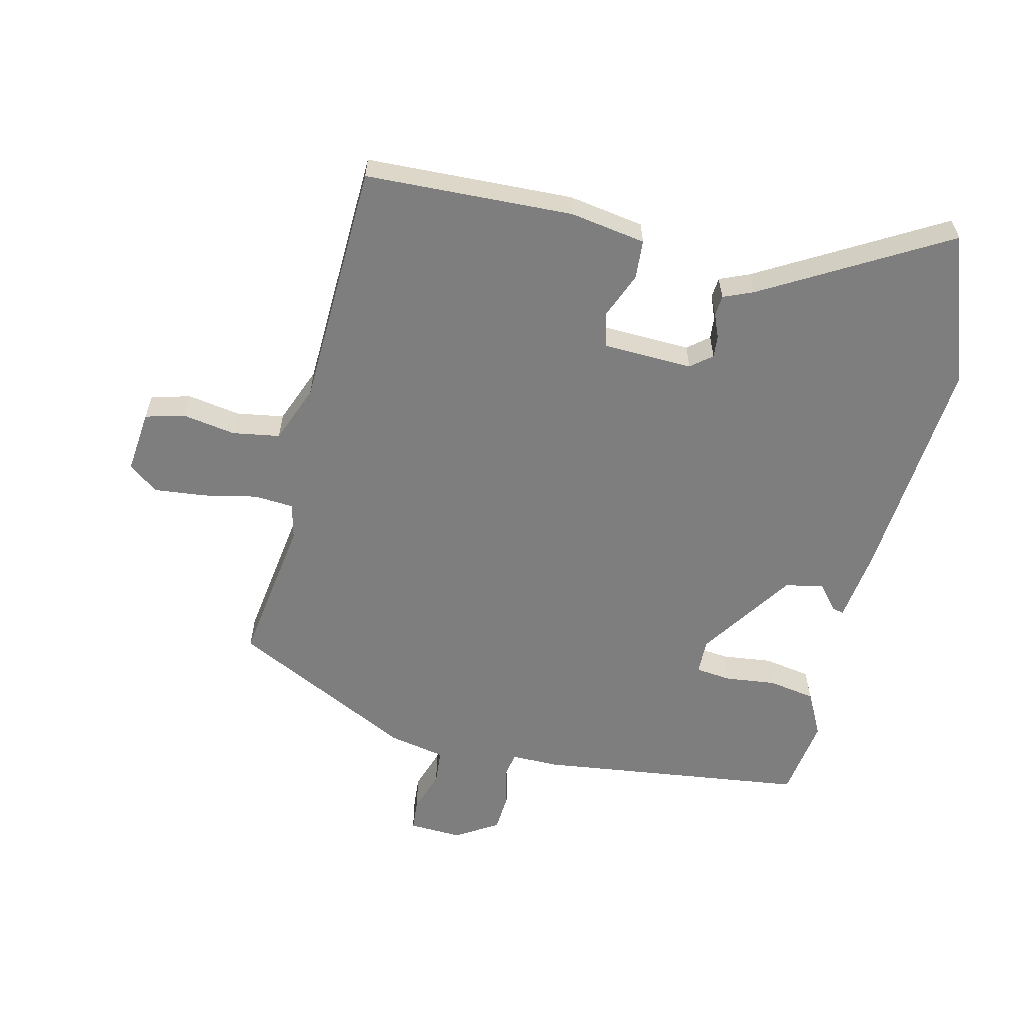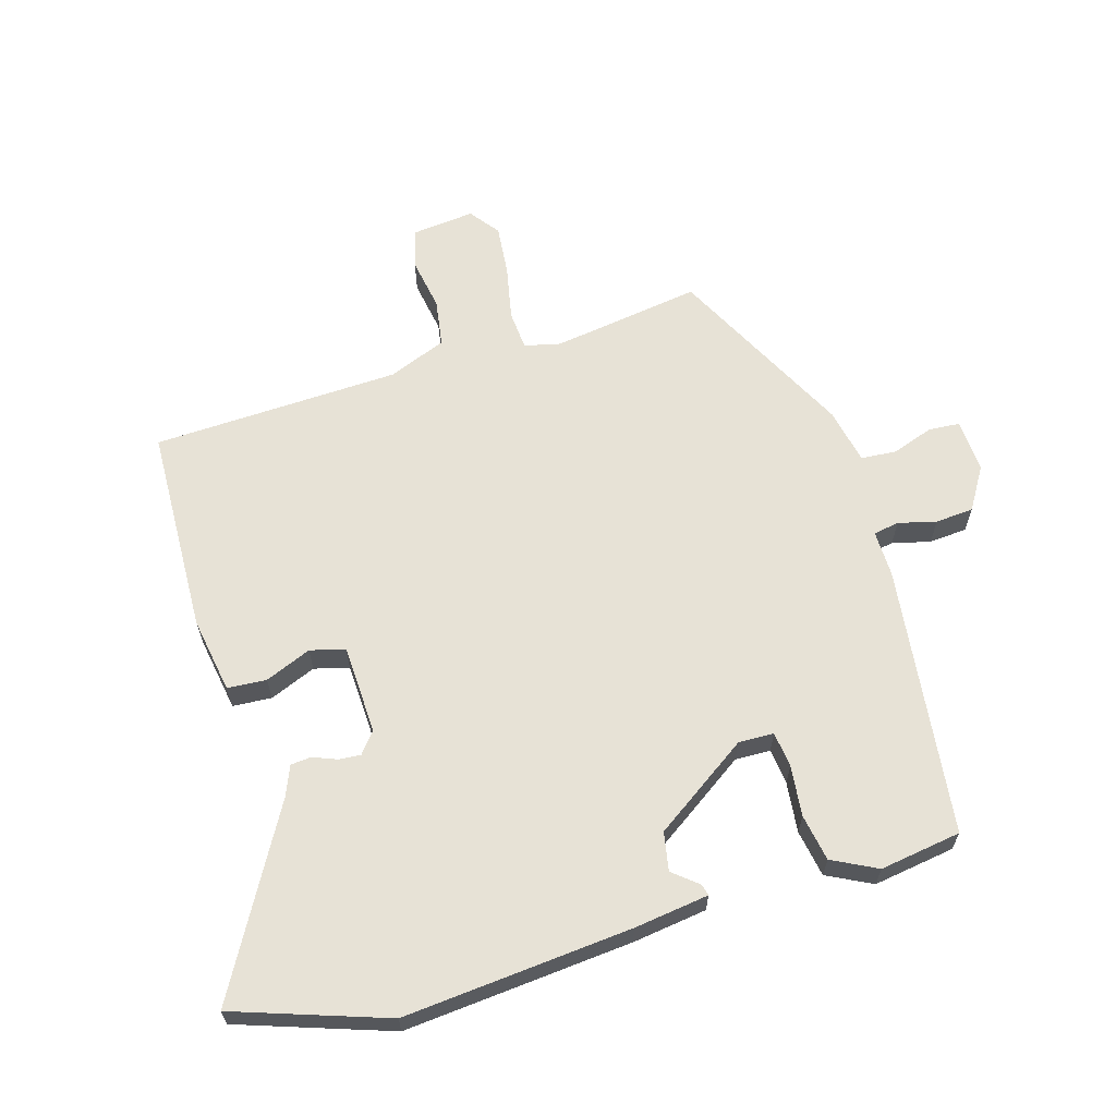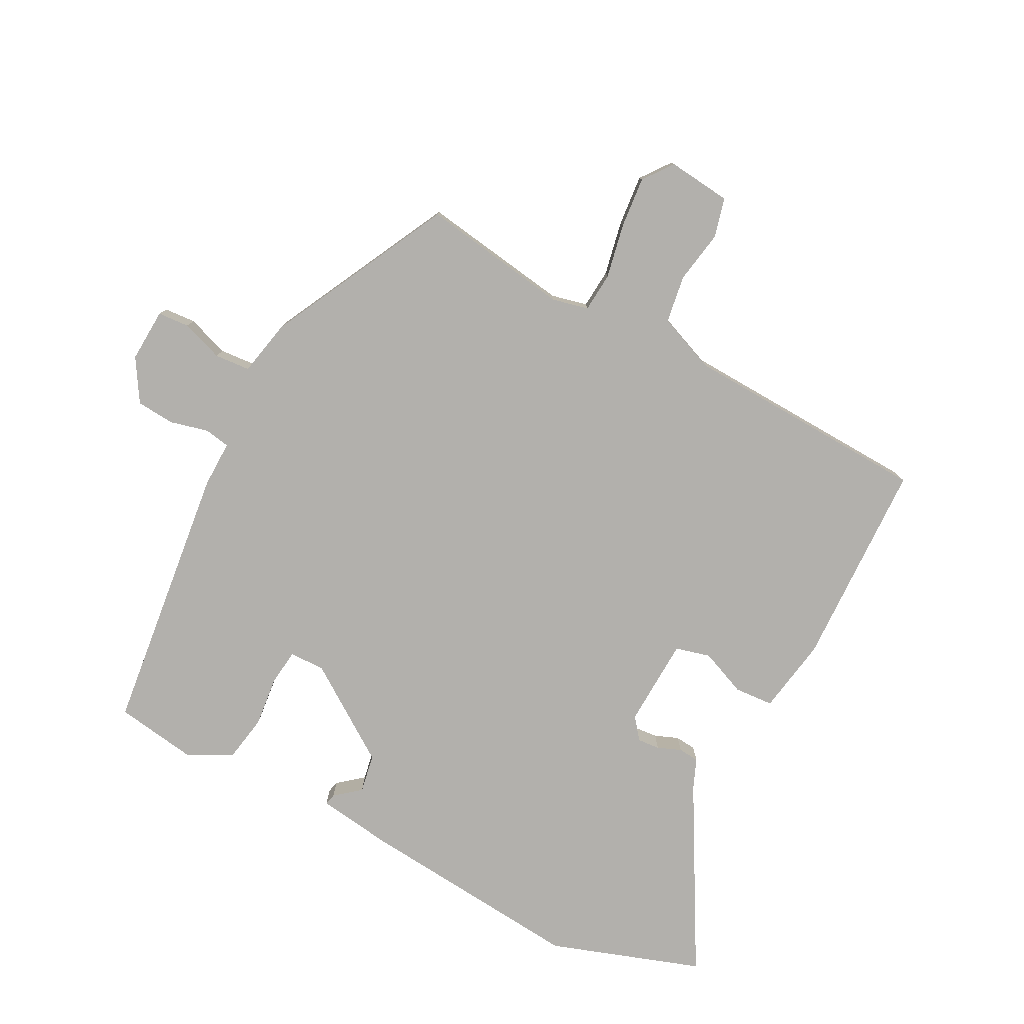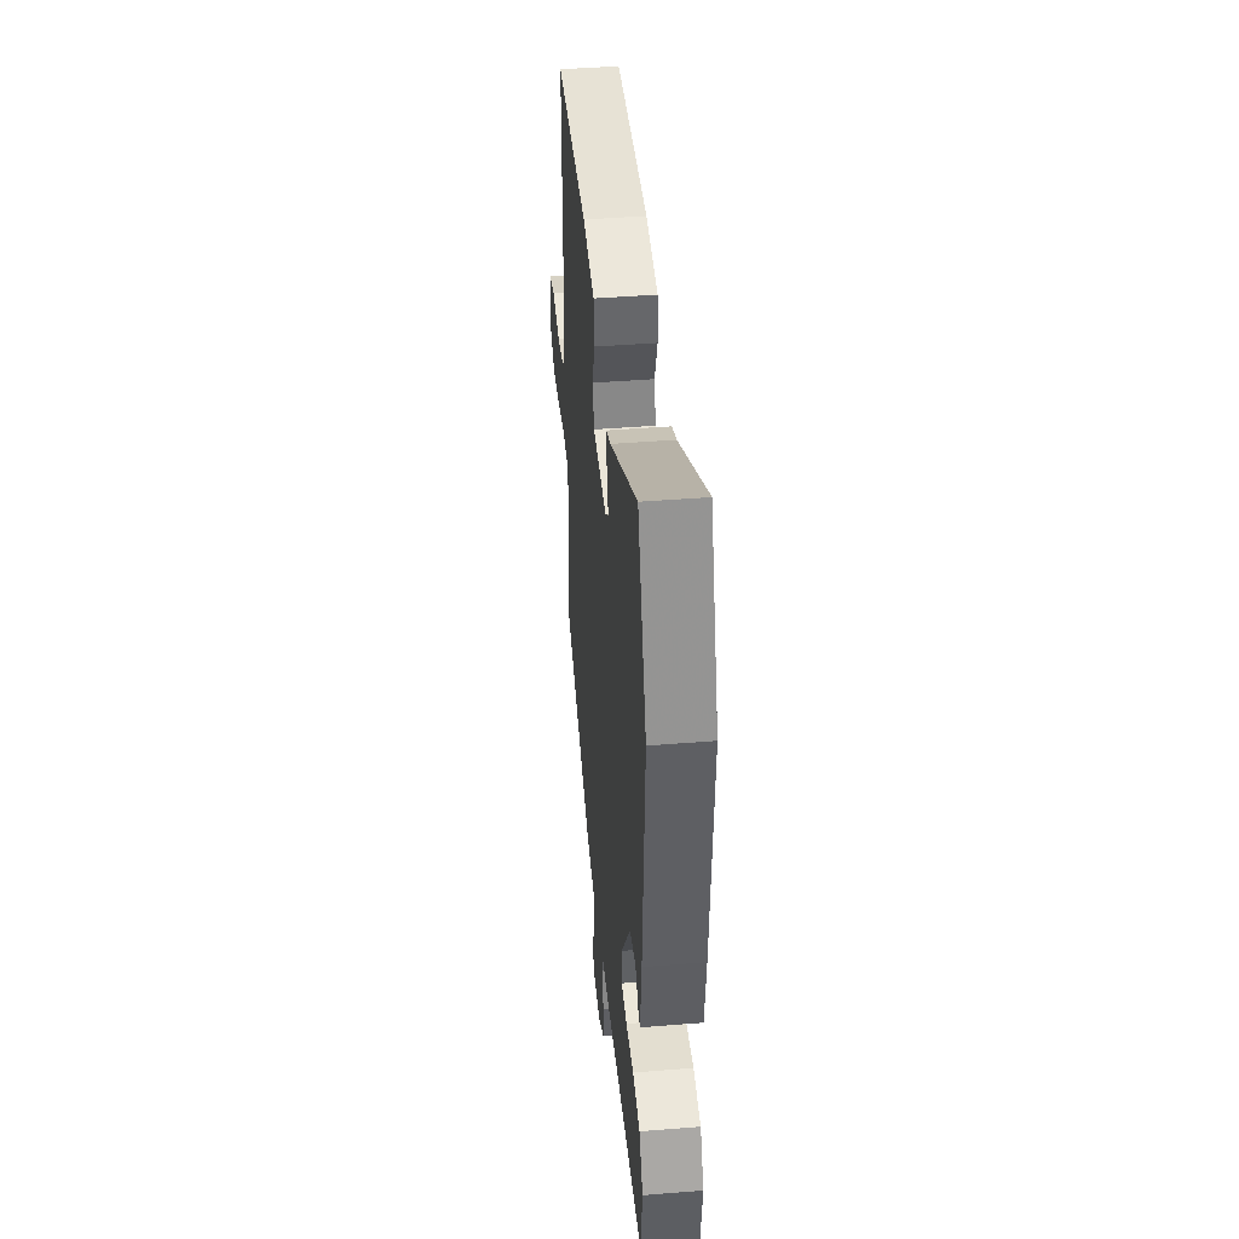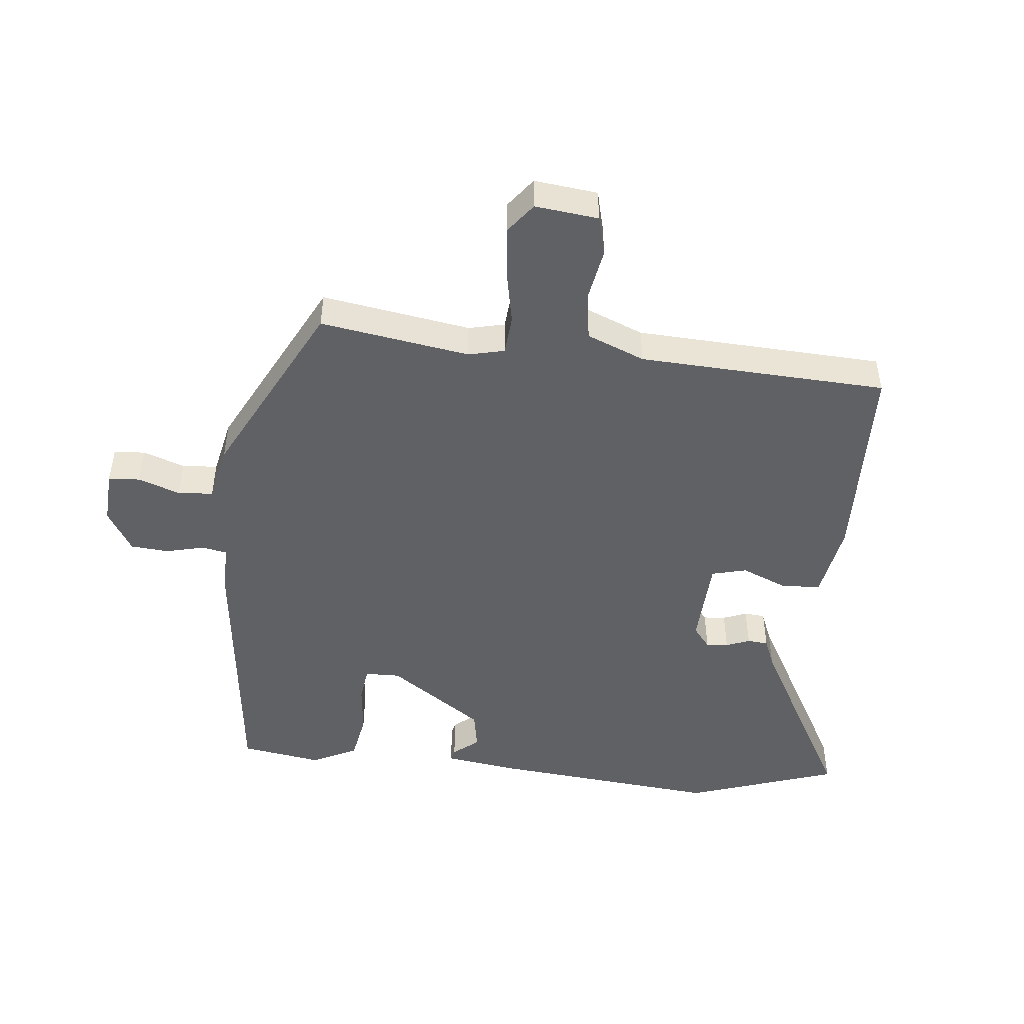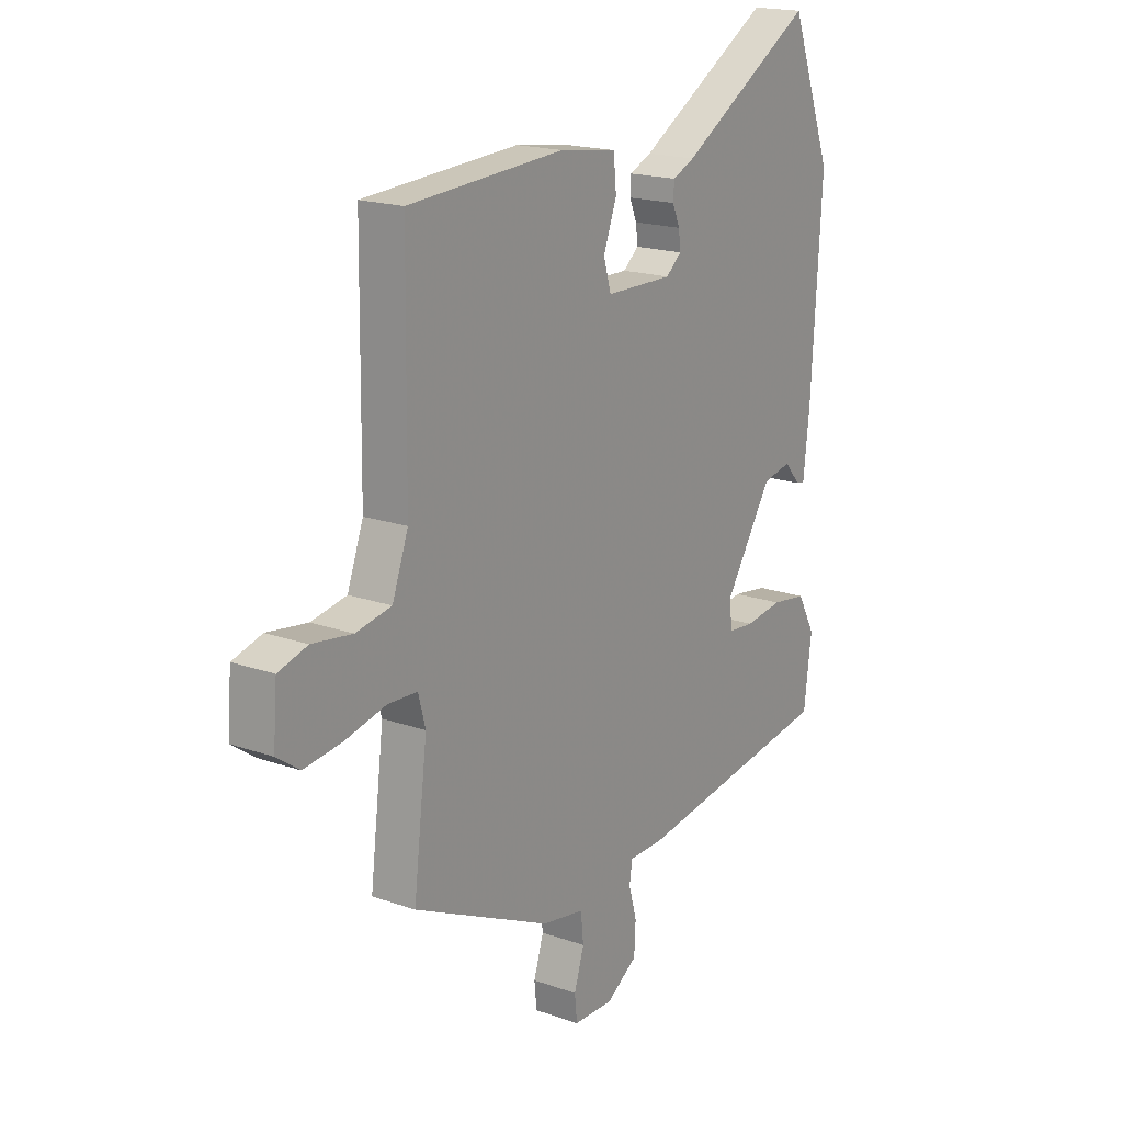
<metadata>
{"format":"obj","ext":"obj","renderer":"f3d","projection":"perspective","resolution":1024,"background":"white","views":[{"elev":-59.5,"azim":-14.6,"up":"+Y"},{"elev":63.4,"azim":71.9,"up":"+Y"},{"elev":-78.8,"azim":-119.3,"up":"+Y"},{"elev":43.9,"azim":84.6,"up":"+Z"},{"elev":-48.1,"azim":-97.9,"up":"+Y"},{"elev":18.3,"azim":-55.8,"up":"+Z"}]}
</metadata>
<code>
v -0.486 0.07 0.5
v -0.156 0.07 0.52
v -0.035 0.07 0.503
v -0.029 0.07 0.441
v -0.057 0.07 0.367
v -0.041 0.07 0.312
v 0.101 0.07 0.31
v 0.134 0.07 0.338
v 0.13 0.07 0.373
v 0.114 0.07 0.41
v 0.116 0.07 0.443
v 0.163 0.07 0.464
v 0.449 0.07 0.636
v 0.538 0.07 0.398
v 0.516 0.07 0.035
v 0.503 0.07 -0.084
v 0.485 0.07 -0.08
v 0.451 0.07 -0.041
v 0.39 0.07 -0.054
v 0.291 0.07 -0.208
v 0.294 0.07 -0.264
v 0.351 0.07 -0.269
v 0.431 0.07 -0.258
v 0.506 0.07 -0.269
v 0.544 0.07 -0.339
v 0.528 0.07 -0.469
v 0.099 0.07 -0.533
v 0.025 0.07 -0.534
v 0.019 0.07 -0.575
v 0.036 0.07 -0.635
v 0.033 0.07 -0.696
v -0.033 0.07 -0.739
v -0.118 0.07 -0.737
v -0.123 0.07 -0.687
v -0.102 0.07 -0.62
v -0.108 0.07 -0.564
v -0.198 0.07 -0.548
v -0.491 0.07 -0.41
v -0.462 0.07 -0.172
v -0.477 0.07 -0.115
v -0.54 0.07 -0.112
v -0.626 0.07 -0.132
v -0.707 0.07 -0.142
v -0.755 0.07 -0.108
v -0.747 0.07 -0.007
v -0.685 0.07 0.011
v -0.6 0.07 -0.001
v -0.525 0.07 0.013
v -0.491 0.07 0.106
v -0.486 0 0.5
v -0.156 0 0.52
v -0.035 0 0.503
v -0.029 0 0.441
v -0.057 0 0.367
v -0.041 0 0.312
v 0.101 0 0.31
v 0.134 0 0.338
v 0.13 0 0.373
v 0.114 0 0.41
v 0.116 0 0.443
v 0.163 0 0.464
v 0.449 0 0.636
v 0.538 0 0.398
v 0.516 0 0.035
v 0.503 0 -0.084
v 0.485 0 -0.08
v 0.451 0 -0.041
v 0.39 0 -0.054
v 0.291 0 -0.208
v 0.294 0 -0.264
v 0.351 0 -0.269
v 0.431 0 -0.258
v 0.506 0 -0.269
v 0.544 0 -0.339
v 0.528 0 -0.469
v 0.099 0 -0.533
v 0.025 0 -0.534
v 0.019 0 -0.575
v 0.036 0 -0.635
v 0.033 0 -0.696
v -0.033 0 -0.739
v -0.118 0 -0.737
v -0.123 0 -0.687
v -0.102 0 -0.62
v -0.108 0 -0.564
v -0.198 0 -0.548
v -0.491 0 -0.41
v -0.462 0 -0.172
v -0.477 0 -0.115
v -0.54 0 -0.112
v -0.626 0 -0.132
v -0.707 0 -0.142
v -0.755 0 -0.108
v -0.747 0 -0.007
v -0.685 0 0.011
v -0.6 0 -0.001
v -0.525 0 0.013
v -0.491 0 0.106
f 45 46 47
f 44 45 47
f 43 44 47
f 42 43 47
f 41 42 47
f 40 41 47 48
f 36 37 38 39
f 36 39 40
f 33 34 35
f 32 33 35
f 31 32 35
f 30 31 35
f 29 30 35
f 28 29 35 36
f 26 27 28
f 25 26 28
f 24 25 28
f 23 24 28
f 22 23 28
f 21 22 28 36
f 40 48 49
f 36 40 49
f 21 36 49
f 20 21 49
f 16 17 18
f 15 16 18
f 14 15 18
f 13 14 18
f 12 13 18
f 12 18 19
f 11 12 19
f 10 11 19
f 9 10 19
f 3 4 5
f 2 3 5
f 1 2 5
f 49 1 5
f 49 5 6
f 20 49 6 7
f 8 9 19 20
f 7 8 20
f 96 95 94
f 96 94 93
f 96 93 92
f 96 92 91
f 96 91 90
f 97 96 90 89
f 88 87 86 85
f 89 88 85
f 84 83 82
f 84 82 81
f 84 81 80
f 84 80 79
f 84 79 78
f 85 84 78 77
f 77 76 75
f 77 75 74
f 77 74 73
f 77 73 72
f 77 72 71
f 85 77 71 70
f 98 97 89
f 98 89 85
f 98 85 70
f 98 70 69
f 67 66 65
f 67 65 64
f 67 64 63
f 67 63 62
f 67 62 61
f 68 67 61
f 68 61 60
f 68 60 59
f 68 59 58
f 54 53 52
f 54 52 51
f 54 51 50
f 54 50 98
f 55 54 98
f 56 55 98 69
f 69 68 58 57
f 69 57 56
f 1 50 51 2
f 2 51 52 3
f 3 52 53 4
f 4 53 54 5
f 5 54 55 6
f 6 55 56 7
f 7 56 57 8
f 8 57 58 9
f 9 58 59 10
f 10 59 60 11
f 11 60 61 12
f 12 61 62 13
f 13 62 63 14
f 14 63 64 15
f 15 64 65 16
f 16 65 66 17
f 17 66 67 18
f 18 67 68 19
f 19 68 69 20
f 20 69 70 21
f 21 70 71 22
f 22 71 72 23
f 23 72 73 24
f 24 73 74 25
f 25 74 75 26
f 26 75 76 27
f 27 76 77 28
f 28 77 78 29
f 29 78 79 30
f 30 79 80 31
f 31 80 81 32
f 32 81 82 33
f 33 82 83 34
f 34 83 84 35
f 35 84 85 36
f 36 85 86 37
f 37 86 87 38
f 38 87 88 39
f 39 88 89 40
f 40 89 90 41
f 41 90 91 42
f 42 91 92 43
f 43 92 93 44
f 44 93 94 45
f 45 94 95 46
f 46 95 96 47
f 47 96 97 48
f 48 97 98 49
f 49 98 50 1

</code>
